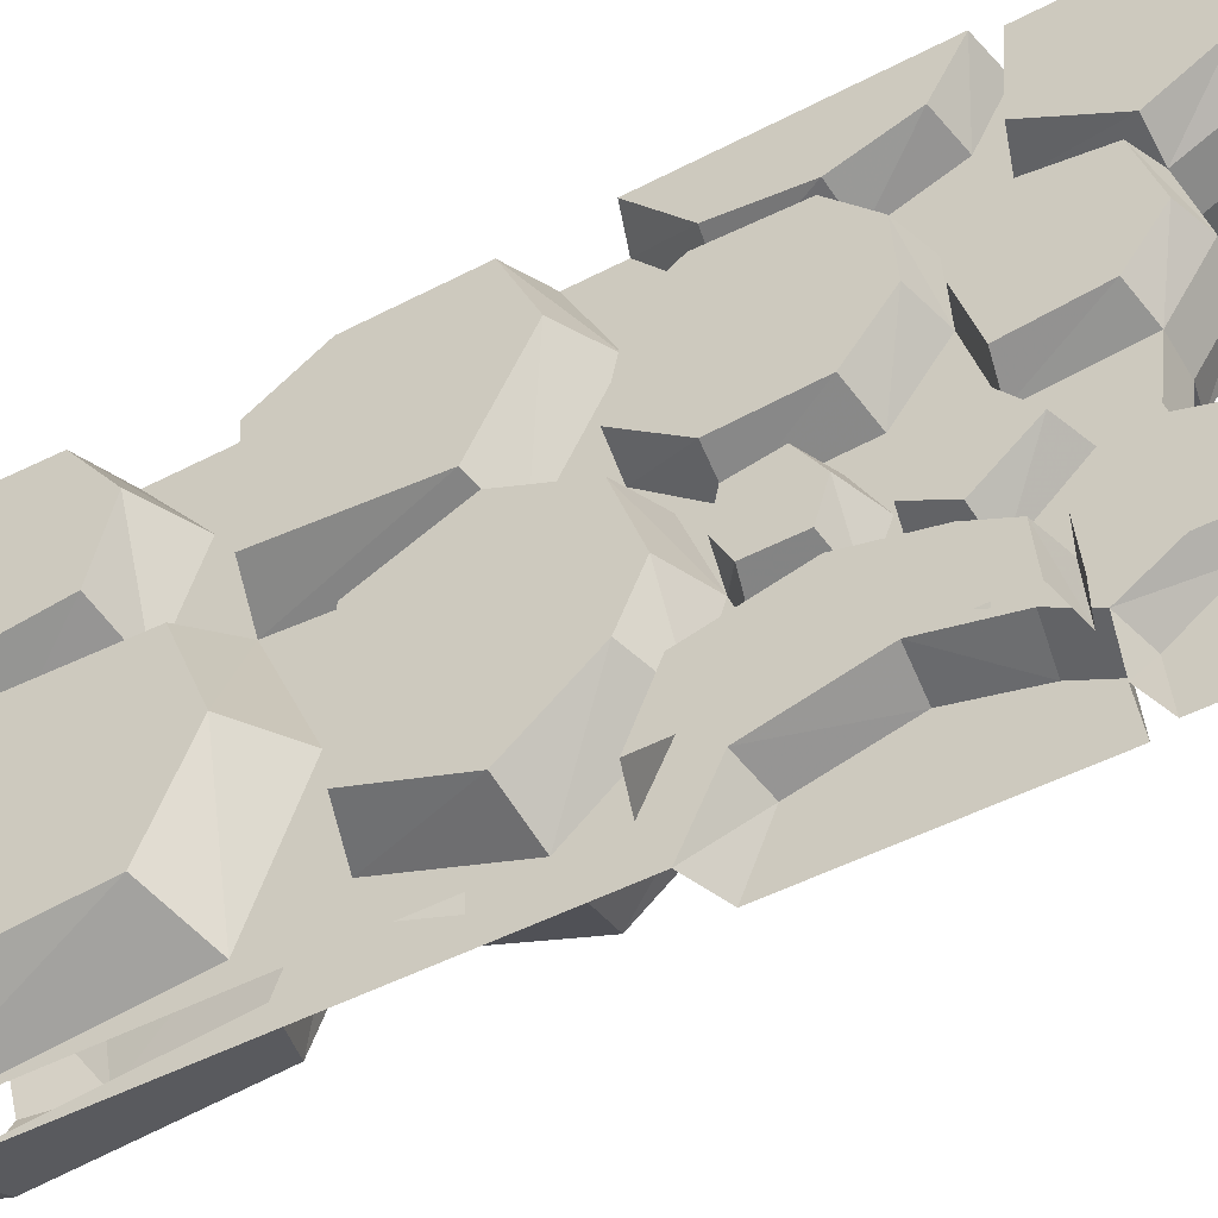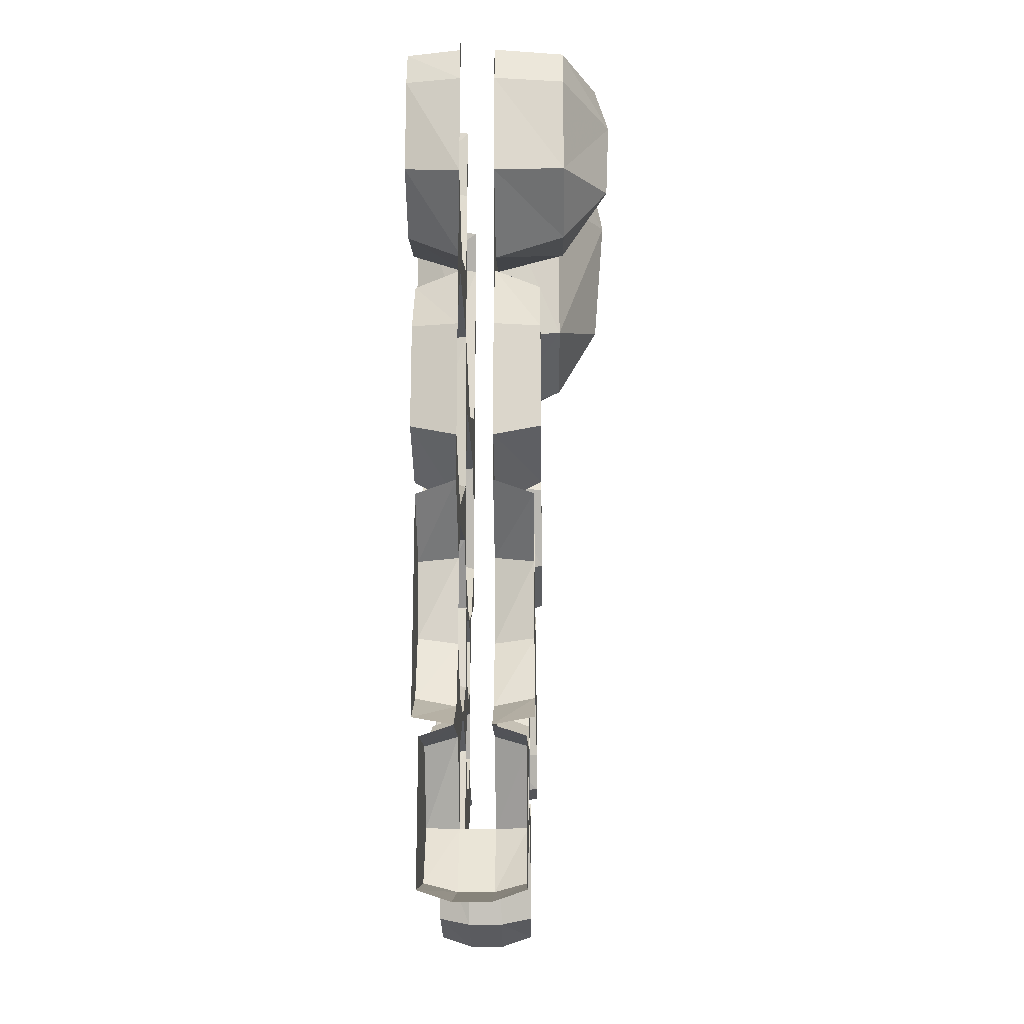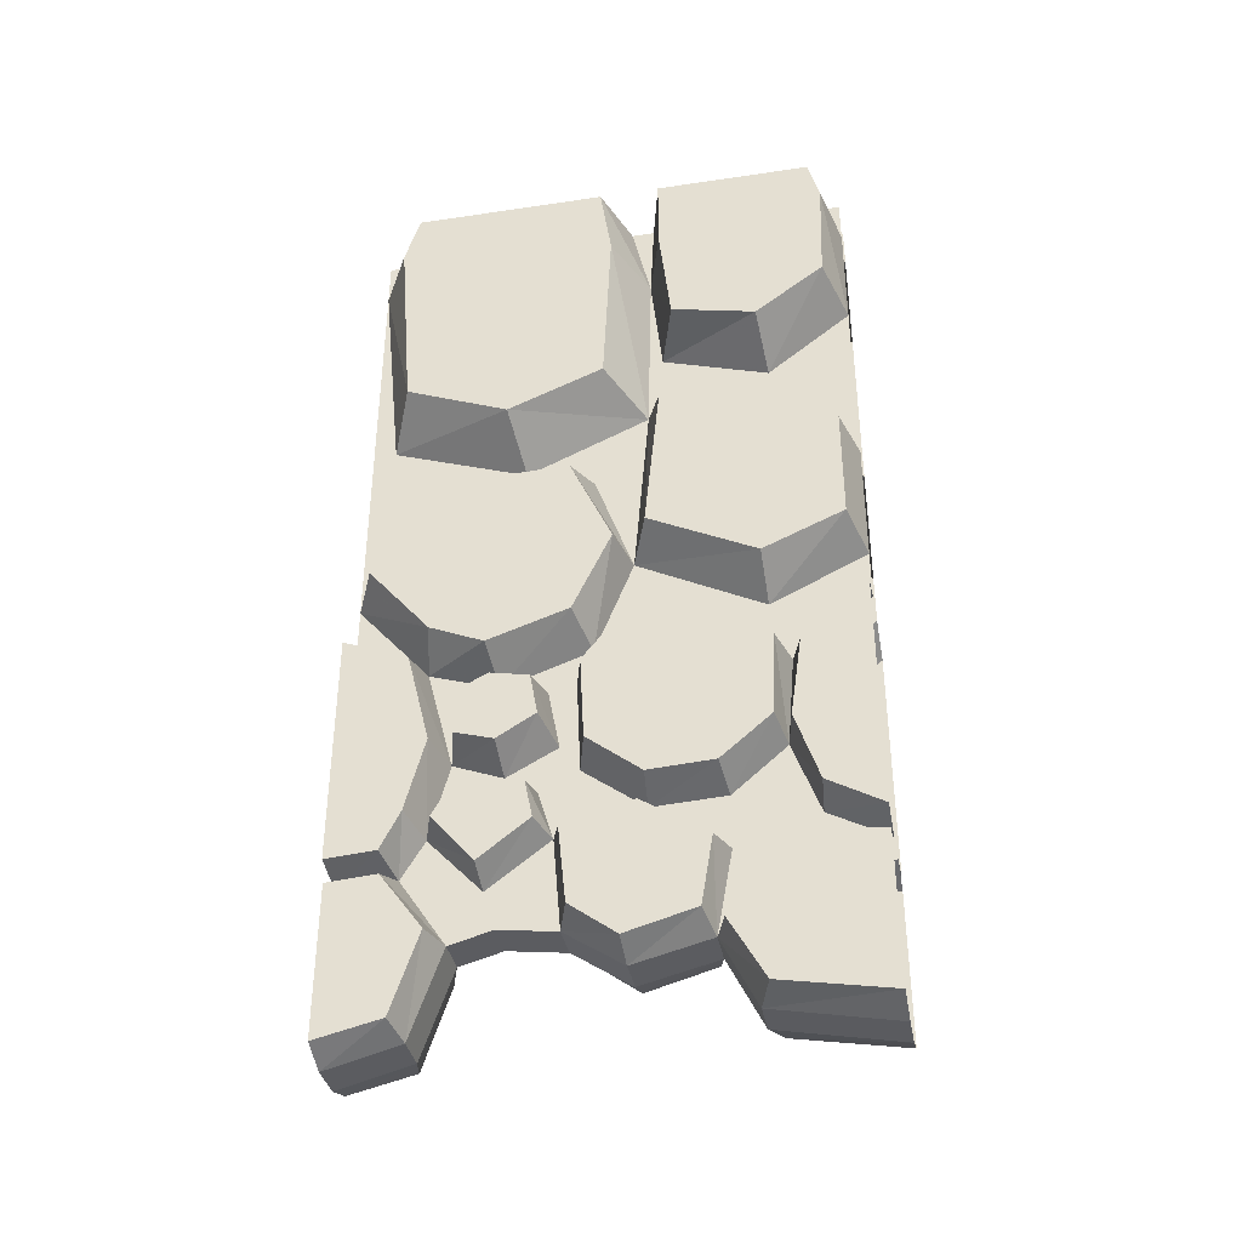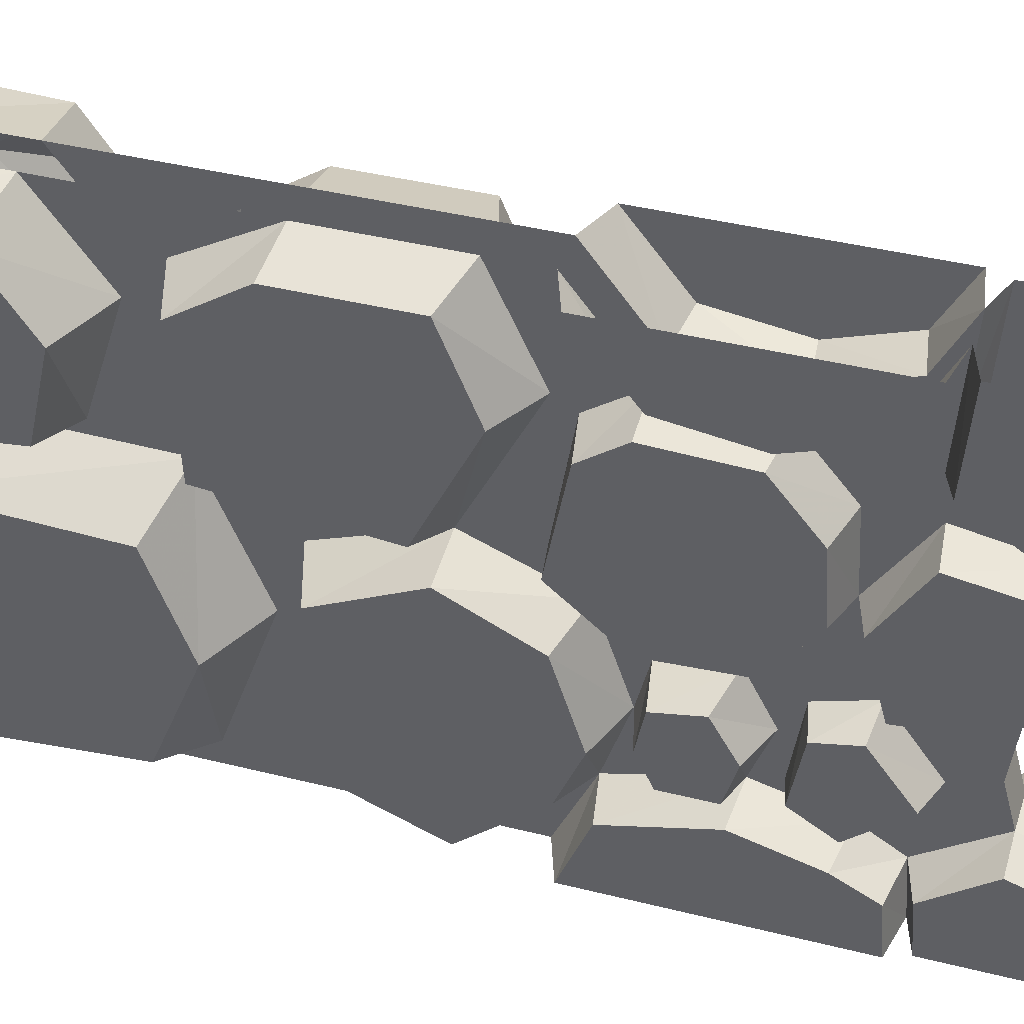
<metadata>
{"format":"obj","ext":"obj","renderer":"f3d","projection":"perspective","resolution":1024,"background":"white","views":[{"elev":-49.2,"azim":-60.0,"up":"+Z"},{"elev":-18.4,"azim":1.0,"up":"+Y"},{"elev":-37.1,"azim":-79.2,"up":"+Y"},{"elev":39.4,"azim":-72.5,"up":"+Z"}]}
</metadata>
<code>
v -0.2969 -0.7031 0.5
v -0.2969 -0.5312 0.4062
v -0.2969 -0.3281 0.5
v -0.2969 -0.4609 0.3281
v -0.1406 -0.4062 0.3203
v -0.1406 -0.3047 0.4609
v -0.2969 -0.09375 0.5
v -0.1406 -0.08594 0.4688
v -0.2969 0 0.4688
v -0.2969 0 0.5
v -0.2969 0 0.04688
v -0.2969 0 0.09375
v -0.2969 -0.1719 0.08594
v -0.1484 -0.1562 0.02344
v -0.1484 0 0
v -0.03125 -0.125 -0.1875
v -0.05469 0 -0.1953
v -0.1484 0 -0.3984
v -0.1484 -0.1016 -0.4297
v -0.2969 -0.09375 -0.5
v -0.2969 0 -0.4531
v -0.2969 0 -0.5
v -0.2969 -0.3906 0.1094
v -0.2969 -0.5469 0.07812
v -0.1484 -0.5078 0.007812
v -0.05469 -0.4219 -0.1953
v -0.1484 -0.5 -0.3984
v -0.2969 -0.5547 -0.4531
v -0.2969 -0.3281 -0.5
v -0.2969 -0.7031 -0.5
v -0.2969 -0.7109 -0.4062
v -0.2969 -0.9609 -0.5
v -0.1953 -0.7422 -0.375
v -0.1953 -0.9453 -0.4531
v -0.2969 -1.133 -0.3516
v -0.2969 -1.062 -0.5
v -0.2109 -1.148 -0.3672
v -0.2109 -1.094 -0.5
v -0.2109 -1.336 -0.3203
v -0.2109 -1.484 -0.3594
v -0.2109 -1.562 -0.3984
v -0.2109 -1.57 -0.5
v -0.2969 -1.578 -0.3828
v -0.2969 -1.586 -0.5
v -0.2266 -1.602 -0.3984
v -0.2266 -1.609 -0.5
v -0.2266 -1.719 -0.3125
v -0.2266 -1.883 -0.3672
v -0.2266 -1.914 -0.5
v -0.2969 -1.898 -0.3516
v -0.2969 -1.938 -0.5
v -0.375 -1.898 -0.3516
v -0.375 -1.938 -0.5
v -0.4453 -1.883 -0.3672
v -0.4453 -1.914 -0.5
v -0.4453 -1.609 -0.5
v -0.4453 -1.719 -0.3125
v -0.4453 -1.602 -0.3984
v -0.375 -1.578 -0.3828
v -0.375 -1.586 -0.5
v -0.4609 -1.562 -0.3984
v -0.4609 -1.57 -0.5
v -0.4609 -1.094 -0.5
v -0.4609 -1.484 -0.3594
v -0.4609 -1.336 -0.3203
v -0.4609 -1.148 -0.3672
v -0.375 -1.133 -0.3516
v -0.375 -1.062 -0.5
v -0.375 -0.9609 -0.5
v -0.4766 -1.094 -0.3281
v -0.4766 -0.9453 -0.4531
v -0.375 -0.7109 -0.4062
v -0.375 -0.7031 -0.5
v -0.375 -0.5547 -0.4531
v -0.375 -0.3281 -0.5
v -0.375 -0.09375 -0.5
v -0.5 -0.5 -0.3984
v -0.5 -0.1016 -0.4297
v -0.375 0 -0.4531
v -0.375 0 -0.5
v -0.1953 -0.5625 0.3828
v -0.1953 -0.5781 0.1172
v -0.2969 -0.9219 0.04688
v -0.2969 -0.7031 -0.03125
v -0.2969 -0.6562 -0.1719
v -0.1484 -0.5859 -0.1875
v -0.1953 -0.7344 -0.0625
v -0.1953 -1.094 -0.3281
v -0.2969 -1.18 -0.2109
v -0.2969 -1.211 -0.2969
v -0.2969 -1.344 -0.2969
v -0.2969 -0.9609 0.5
v -0.2969 -1.062 0.5
v -0.2969 -1.055 0.3047
v -0.1953 -1 0.3047
v -0.1953 -0.9297 0.4688
v -0.1953 -0.6953 0.4688
v -0.1953 -0.8906 0.08594
v -0.2969 -1.055 0.05469
v -0.2969 -1.117 -0.03125
v -0.1953 -1.086 -0.05469
v -0.1953 -0.9219 0.02344
v -0.1953 -1.141 -0.2188
v -0.2969 -1.188 -0.0625
v -0.2969 -1.203 -0.1172
v -0.2109 -1.219 -0.1328
v -0.2109 -1.203 -0.2109
v -0.2109 -1.234 -0.2734
v -0.2109 -1.328 -0.2734
v -0.2969 -1.383 -0.1953
v -0.2969 -1.398 -0.2812
v -0.2969 -1.5 -0.3359
v -0.2969 -1.188 0.3438
v -0.2969 -1.094 0.2812
v -0.2109 -1.109 0.2656
v -0.2109 -1.07 0.0625
v -0.2969 -1.375 0.3281
v -0.2969 -1.523 0.3828
v -0.2969 -1.469 0.2188
v -0.2109 -1.445 0.2109
v -0.2109 -1.359 0.3125
v -0.2109 -1.203 0.3672
v -0.2109 -1.367 0.3438
v -0.2109 -1.508 0.3906
v -0.2969 -1.586 0.5
v -0.2969 -1.57 0.2969
v -0.2969 -1.578 0.2188
v -0.2969 -1.477 0.07031
v -0.2109 -1.453 0.07812
v -0.2109 -1.367 -0.03125
v -0.2109 -1.195 -0.03906
v -0.2109 -1.188 0.3203
v -0.2266 -1.586 0.1953
v -0.2266 -1.5 0.0625
v -0.2969 -1.523 -0.1016
v -0.2969 -1.383 -0.05469
v -0.2266 -1.539 -0.07812
v -0.2969 -1.711 -0.08594
v -0.2969 -1.617 -0.2266
v -0.2266 -1.594 -0.2266
v -0.2266 -1.516 -0.125
v -0.2969 -1.422 -0.1328
v -0.2969 -1.328 -0.09375
v -0.2266 -1.695 -0.0625
v -0.2969 -1.789 0.03125
v -0.375 -1.789 0.03125
v -0.375 -1.711 -0.08594
v -0.2969 -1.695 -0.2031
v -0.2969 -1.719 -0.2891
v -0.2266 -1.492 -0.3125
v -0.2266 -1.414 -0.2656
v -0.2266 -1.438 -0.1406
v -0.2109 -1.352 -0.1953
v -0.2109 -1.305 -0.1172
v -0.2969 -1.75 0.1875
v -0.2266 -1.727 0.1719
v -0.2266 -1.766 0.03125
v -0.375 -1.75 0.1875
v -0.4453 -1.727 0.1719
v -0.4453 -1.766 0.03125
v -0.4453 -1.695 -0.0625
v -0.375 -1.523 -0.1016
v -0.375 -1.617 -0.2266
v -0.375 -1.695 -0.2031
v -0.375 -1.719 -0.2891
v -0.2109 -1.094 0.5
v -0.2109 -1.57 0.5
v -0.2266 -1.609 0.5
v -0.2266 -1.594 0.3125
v -0.2266 -1.75 0.2109
v -0.2969 -1.891 0.2578
v -0.375 -1.891 0.2578
v -0.4453 -1.875 0.2812
v -0.4453 -1.75 0.2109
v -0.375 -1.57 0.2969
v -0.375 -1.578 0.2188
v -0.4453 -1.586 0.1953
v -0.2266 -1.875 0.2812
v -0.2969 -1.938 0.5
v -0.375 -1.938 0.5
v -0.4453 -1.914 0.5
v -0.4453 -1.609 0.5
v -0.4453 -1.594 0.3125
v -0.375 -1.586 0.5
v -0.375 -1.523 0.3828
v -0.375 -1.469 0.2188
v -0.375 -1.477 0.07031
v -0.4453 -1.5 0.0625
v -0.4453 -1.539 -0.07812
v -0.375 -1.383 -0.05469
v -0.375 -1.422 -0.1328
v -0.4453 -1.438 -0.1406
v -0.4453 -1.516 -0.125
v -0.4453 -1.594 -0.2266
v -0.375 -1.5 -0.3359
v -0.2266 -1.914 0.5
v -0.375 -0.7031 0.5
v -0.375 -0.3281 0.5
v -0.375 -0.5312 0.4062
v -0.4766 -0.5625 0.3828
v -0.4766 -0.6953 0.4688
v -0.375 -0.9609 0.5
v -0.4766 -0.9297 0.4688
v -0.375 -1.055 0.3047
v -0.375 -1.062 0.5
v -0.375 -1.188 0.3438
v -0.4609 -1.203 0.3672
v -0.4609 -1.094 0.5
v -0.4609 -1.367 0.3438
v -0.4609 -1.508 0.3906
v -0.4609 -1.57 0.5
v -0.375 -0.4609 0.3281
v -0.5 -0.3047 0.4609
v -0.5 -0.4062 0.3203
v -0.375 -0.3906 0.1094
v -0.375 -0.5469 0.07812
v -0.4766 -0.5781 0.1172
v -0.375 0 0.4688
v -0.375 -0.09375 0.5
v -0.375 0 0.5
v -0.5 0 0.4453
v -0.5 -0.08594 0.4688
v -0.5 -0.1562 0.125
v -0.5 -0.3672 0.1484
v -0.375 -0.1719 0.08594
v -0.5 -0.1562 0.02344
v -0.5 -0.5078 0.007812
v -0.5 -0.5859 -0.1875
v -0.375 -0.6562 -0.1719
v -0.375 -0.7031 -0.03125
v -0.375 -0.9219 0.04688
v -0.4766 -0.8906 0.08594
v -0.4766 -1 0.3047
v -0.375 -1.055 0.05469
v -0.375 -1.094 0.2812
v -0.4609 -1.109 0.2656
v -0.4609 -1.188 0.3203
v -0.375 -1.375 0.3281
v -0.375 0 0.04688
v -0.375 0 0.09375
v -0.5 0 0.125
v -0.4766 -0.7422 -0.375
v -0.4766 -0.7344 -0.0625
v -0.4766 -0.9219 0.02344
v -0.375 -1.117 -0.03125
v -0.375 -1.188 -0.0625
v -0.4609 -1.195 -0.03906
v -0.4609 -1.07 0.0625
v -0.4609 -1.359 0.3125
v -0.5 0 -0.3984
v -0.375 -1.18 -0.2109
v -0.375 -1.203 -0.1172
v -0.375 -1.328 -0.09375
v -0.4609 -1.367 -0.03125
v -0.5 0 0
v -0.4766 -1.086 -0.05469
v -0.4766 -1.141 -0.2188
v -0.375 -1.211 -0.2969
v -0.4609 -1.234 -0.2734
v -0.4609 -1.203 -0.2109
v -0.4609 -1.219 -0.1328
v -0.4609 -1.305 -0.1172
v -0.375 -1.383 -0.1953
v -0.4609 -1.445 0.2109
v -0.4609 -1.453 0.07812
v -0.375 -1.344 -0.2969
v -0.375 -1.398 -0.2812
v -0.4609 -1.352 -0.1953
v -0.4609 -1.328 -0.2734
v -0.4453 -1.414 -0.2656
v -0.4453 -1.492 -0.3125
v -0.1406 0 0.125
v -0.1406 -0.1562 0.125
v -0.1406 -0.3672 0.1484
v -0.03906 -0.2812 0.2969
v -0.03125 -0.1016 0.2812
v -0.1406 0 0.4453
v -0.0625 0 0.2812
f 1 2 3
f 3 2 4
f 7 9 10
f 11 12 13
f 21 20 22
f 13 23 24
f 20 28 29
f 29 28 30
f 30 28 31
f 30 31 32
f 32 35 36
f 68 67 69
f 69 72 73
f 73 72 74
f 73 74 75
f 75 74 76
f 76 79 80
f 24 23 4
f 24 4 2
f 24 83 84
f 24 84 85
f 28 85 31
f 31 85 84
f 35 89 90
f 35 90 91
f 92 93 94
f 83 94 99
f 83 99 100
f 89 100 104
f 89 104 105
f 91 110 111
f 91 111 112
f 94 93 113
f 94 113 114
f 94 114 99
f 99 104 100
f 117 118 119
f 118 125 126
f 118 126 119
f 119 126 127
f 119 127 128
f 128 135 136
f 135 138 139
f 135 142 136
f 136 142 143
f 136 143 104
f 138 147 148
f 138 148 139
f 139 148 149
f 139 149 43
f 139 43 112
f 142 111 110
f 142 110 143
f 143 105 104
f 147 162 163
f 147 163 164
f 147 164 148
f 148 164 149
f 149 164 165
f 126 155 127
f 158 175 176
f 175 184 185
f 175 185 186
f 175 186 176
f 176 186 187
f 162 187 190
f 162 190 191
f 163 195 59
f 163 59 165
f 163 165 164
f 197 198 199
f 202 204 205
f 205 204 206
f 212 199 198
f 212 215 216
f 212 216 199
f 218 219 220
f 215 225 216
f 216 229 230
f 216 230 231
f 204 231 234
f 204 234 235
f 204 235 206
f 239 225 240
f 229 72 230
f 231 245 234
f 234 245 246
f 238 186 185
f 72 229 74
f 245 251 246
f 246 251 252
f 246 252 253
f 246 253 190
f 251 67 258
f 253 263 191
f 253 191 190
f 266 195 267
f 266 267 263
f 266 258 67
f 263 267 191
f 3 4 5
f 3 5 6
f 3 6 7
f 7 6 8
f 7 8 9
f 44 43 45
f 44 45 46
f 49 48 50
f 49 50 51
f 51 50 52
f 51 52 53
f 53 52 54
f 53 54 55
f 56 58 59
f 56 59 60
f 89 105 106
f 89 106 107
f 89 107 90
f 90 107 108
f 90 108 91
f 91 108 109
f 91 109 110
f 99 114 115
f 99 115 116
f 99 116 104
f 117 119 120
f 117 120 121
f 117 121 113
f 119 128 129
f 119 129 120
f 121 132 113
f 113 132 114
f 114 132 115
f 128 136 130
f 128 130 129
f 136 104 131
f 136 131 130
f 143 110 153
f 143 153 154
f 143 154 105
f 149 165 50
f 149 50 48
f 149 48 47
f 149 47 43
f 43 47 45
f 104 116 131
f 105 154 106
f 109 153 110
f 126 125 168
f 126 168 169
f 126 169 155
f 155 169 170
f 155 170 171
f 155 171 172
f 155 172 158
f 158 172 173
f 158 173 174
f 158 174 175
f 171 170 178
f 171 178 179
f 171 179 180
f 171 180 172
f 172 180 181
f 172 181 173
f 174 183 175
f 175 183 184
f 179 178 196
f 50 165 52
f 52 165 57
f 52 57 54
f 212 198 213
f 212 213 214
f 212 214 215
f 219 218 221
f 219 221 222
f 219 222 198
f 198 222 213
f 214 224 215
f 215 224 225
f 206 235 236
f 206 236 237
f 206 237 238
f 240 225 223
f 240 223 241
f 234 246 247
f 234 247 248
f 234 248 235
f 235 248 236
f 237 249 238
f 238 249 186
f 246 190 254
f 246 254 247
f 225 224 223
f 251 258 259
f 251 259 260
f 251 260 252
f 252 260 261
f 252 261 253
f 253 261 262
f 253 262 263
f 186 249 264
f 186 264 187
f 187 264 265
f 187 265 190
f 190 265 254
f 266 263 268
f 266 268 269
f 266 269 258
f 258 269 259
f 263 262 268
f 165 59 58
f 165 58 57
f 184 183 182
f 13 12 272
f 13 272 273
f 13 273 23
f 23 273 274
f 23 274 4
f 4 274 5
f 8 277 9
f 11 13 14
f 11 14 15
f 18 19 20
f 18 20 21
f 13 24 25
f 13 25 14
f 19 27 28
f 19 28 20
f 36 35 37
f 36 37 38
f 42 41 43
f 42 43 44
f 60 59 61
f 60 61 62
f 63 66 67
f 63 67 68
f 76 74 77
f 76 77 78
f 76 78 79
f 24 2 81
f 24 81 82
f 24 82 83
f 24 85 25
f 25 85 86
f 27 86 85
f 27 85 28
f 35 91 39
f 35 39 37
f 92 94 95
f 92 95 96
f 92 96 1
f 1 96 97
f 1 97 2
f 2 97 81
f 82 98 83
f 83 98 94
f 91 112 40
f 91 40 39
f 117 113 122
f 117 122 123
f 117 123 118
f 118 123 124
f 118 124 125
f 128 127 133
f 128 133 134
f 128 134 135
f 135 134 137
f 135 137 138
f 138 137 144
f 138 144 145
f 138 145 146
f 138 146 147
f 127 155 156
f 127 156 133
f 145 144 157
f 145 157 155
f 145 155 158
f 145 158 146
f 146 158 159
f 146 159 160
f 146 160 147
f 147 160 161
f 147 161 162
f 155 157 156
f 94 98 95
f 113 93 166
f 113 166 122
f 124 167 125
f 112 43 41
f 112 41 40
f 158 176 177
f 158 177 159
f 176 187 188
f 176 188 177
f 161 189 162
f 162 189 187
f 197 199 200
f 197 200 201
f 197 201 202
f 202 201 203
f 202 203 204
f 205 206 207
f 205 207 208
f 211 210 185
f 211 185 184
f 199 216 217
f 199 217 200
f 216 225 226
f 216 226 227
f 216 227 228
f 216 228 229
f 216 231 232
f 216 232 217
f 203 233 204
f 204 233 231
f 206 238 209
f 206 209 207
f 238 185 210
f 238 210 209
f 74 229 228
f 74 228 77
f 78 250 79
f 187 189 188
f 225 239 255
f 225 255 226
f 231 233 232
f 266 67 66
f 266 66 65
f 266 65 195
f 195 65 64
f 195 64 59
f 59 64 61
f 15 14 16
f 15 16 17
f 17 16 18
f 18 16 19
f 14 25 16
f 16 25 26
f 16 26 27
f 16 27 19
f 38 37 39
f 38 39 40
f 38 40 41
f 38 41 42
f 62 61 63
f 63 61 64
f 63 64 65
f 63 65 66
f 25 86 26
f 26 86 27
f 81 97 96
f 81 96 82
f 82 96 98
f 133 156 144
f 133 144 134
f 134 144 137
f 156 157 144
f 95 98 96
f 122 166 123
f 123 166 124
f 124 166 167
f 159 177 161
f 159 161 160
f 177 188 161
f 161 188 189
f 208 207 209
f 208 209 210
f 208 210 211
f 200 217 203
f 200 203 201
f 217 232 203
f 203 232 233
f 77 228 227
f 77 227 78
f 78 227 226
f 78 226 250
f 226 255 250
f 32 31 33
f 32 33 34
f 32 34 35
f 69 67 70
f 69 70 71
f 69 71 72
f 31 84 87
f 31 87 33
f 34 88 35
f 35 88 89
f 83 100 101
f 83 101 102
f 83 102 84
f 84 102 87
f 88 103 89
f 89 103 100
f 135 139 140
f 135 140 141
f 135 141 142
f 139 112 150
f 139 150 140
f 141 152 142
f 142 152 111
f 100 103 101
f 111 152 151
f 111 151 112
f 112 151 150
f 162 191 192
f 162 192 193
f 162 193 163
f 163 193 194
f 163 194 195
f 230 72 242
f 230 242 243
f 230 243 231
f 231 243 244
f 231 244 245
f 72 71 242
f 244 256 245
f 245 256 251
f 251 256 257
f 251 257 67
f 67 257 70
f 191 267 270
f 191 270 192
f 194 271 195
f 195 271 267
f 267 271 270
f 46 45 47
f 46 47 48
f 46 48 49
f 55 54 56
f 56 54 57
f 56 57 58
f 120 129 121
f 121 129 130
f 121 130 131
f 121 131 116
f 121 116 115
f 121 115 132
f 106 154 107
f 107 154 108
f 108 154 109
f 109 154 153
f 173 181 182
f 173 182 174
f 174 182 183
f 196 178 168
f 168 178 170
f 168 170 169
f 213 222 223
f 213 223 224
f 213 224 214
f 241 223 222
f 241 222 221
f 236 248 249
f 236 249 237
f 247 254 249
f 247 249 248
f 254 265 249
f 249 265 264
f 259 269 262
f 259 262 260
f 260 262 261
f 268 262 269
f 5 274 275
f 5 275 6
f 6 275 276
f 6 276 8
f 8 276 277
f 276 273 272
f 276 272 278
f 276 278 277
f 274 273 276
f 274 276 275
f 33 87 88
f 33 88 34
f 87 102 88
f 88 102 101
f 88 101 103
f 140 150 141
f 141 150 151
f 141 151 152
f 242 71 70
f 242 70 243
f 243 70 244
f 244 70 256
f 70 257 256
f 192 270 193
f 193 270 271
f 193 271 194

</code>
